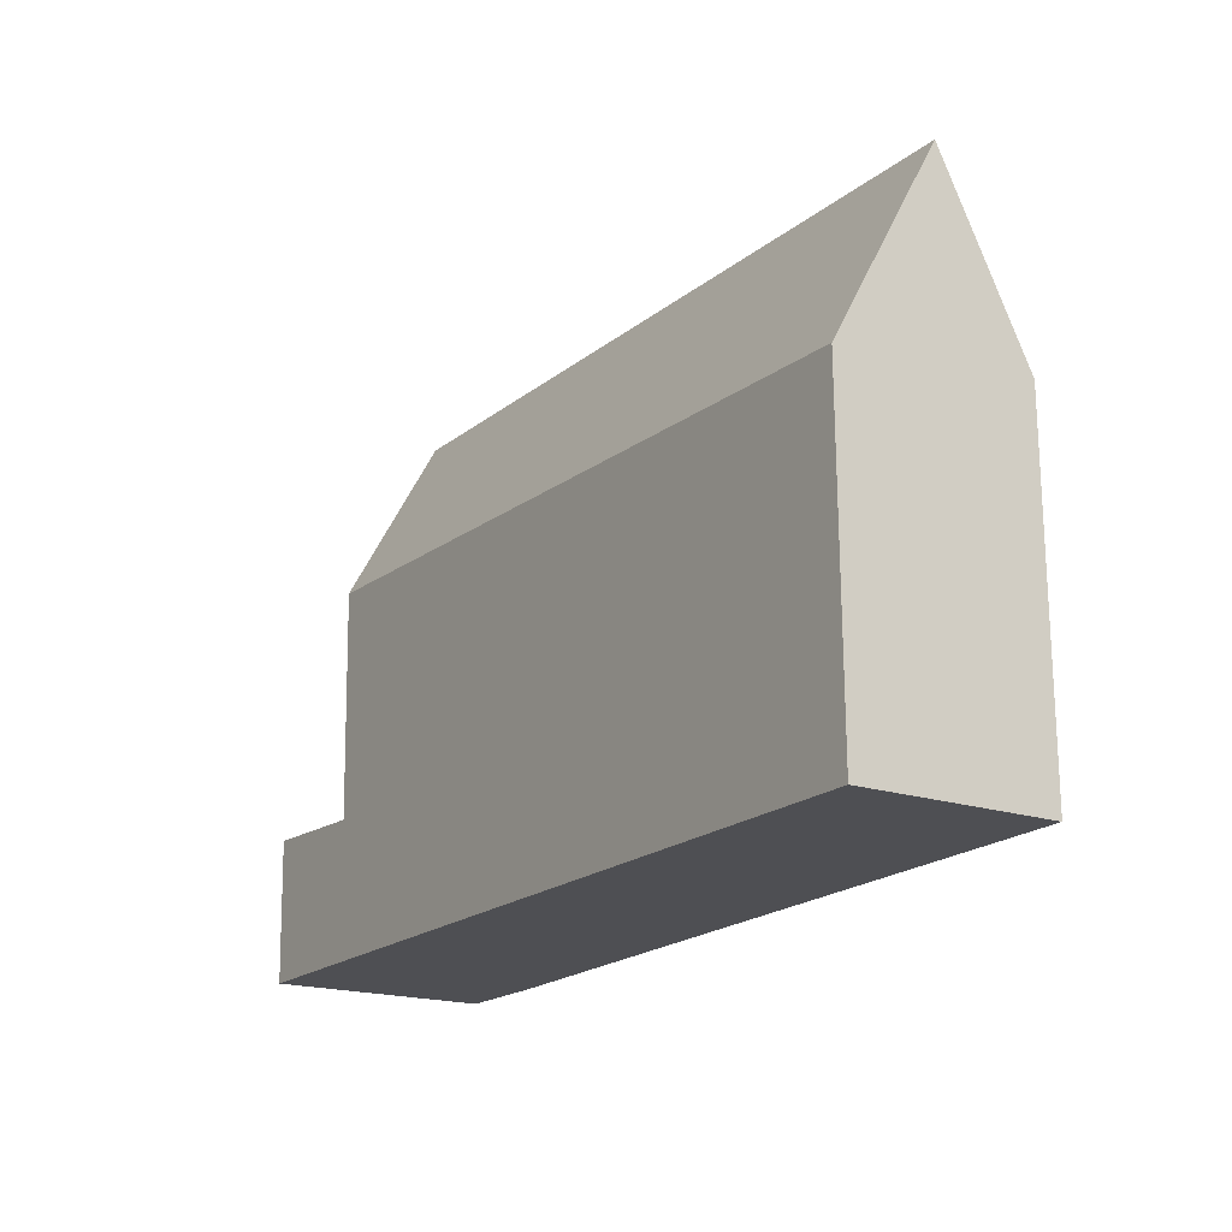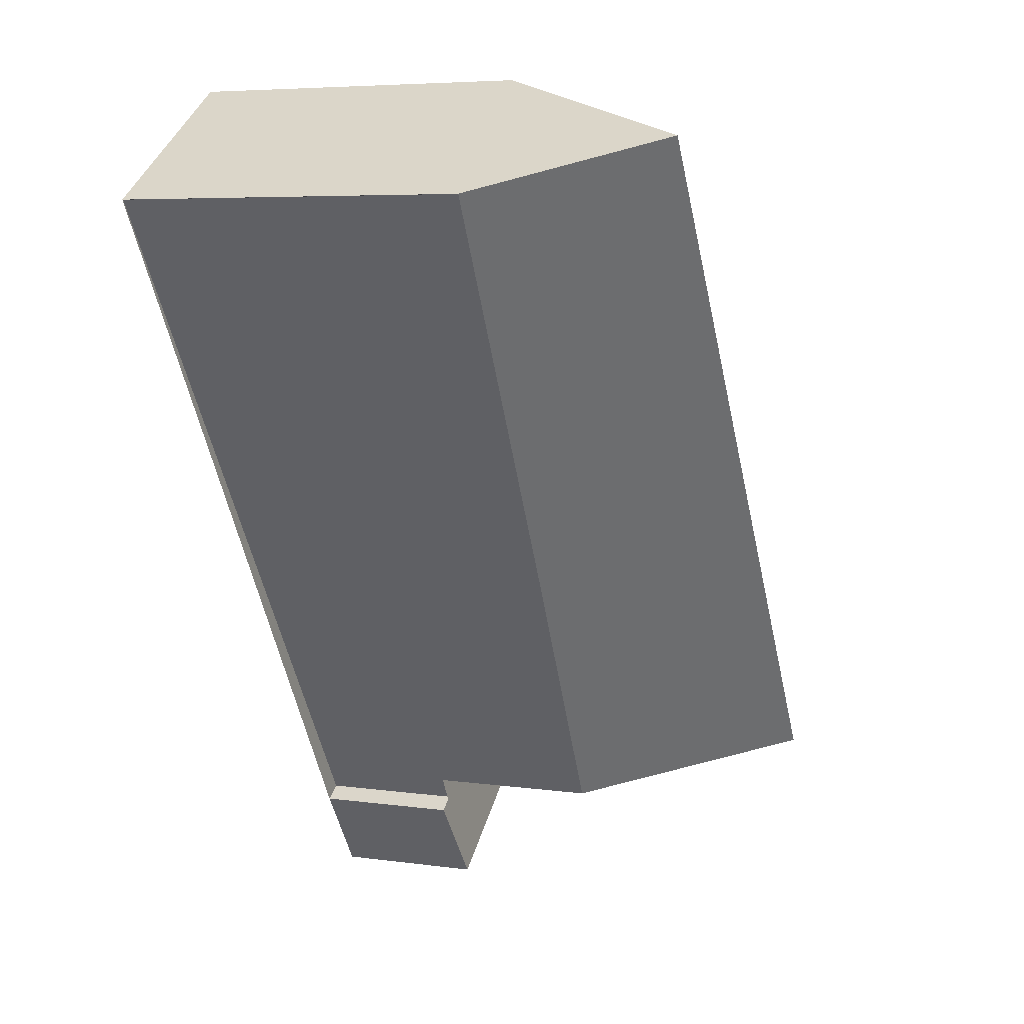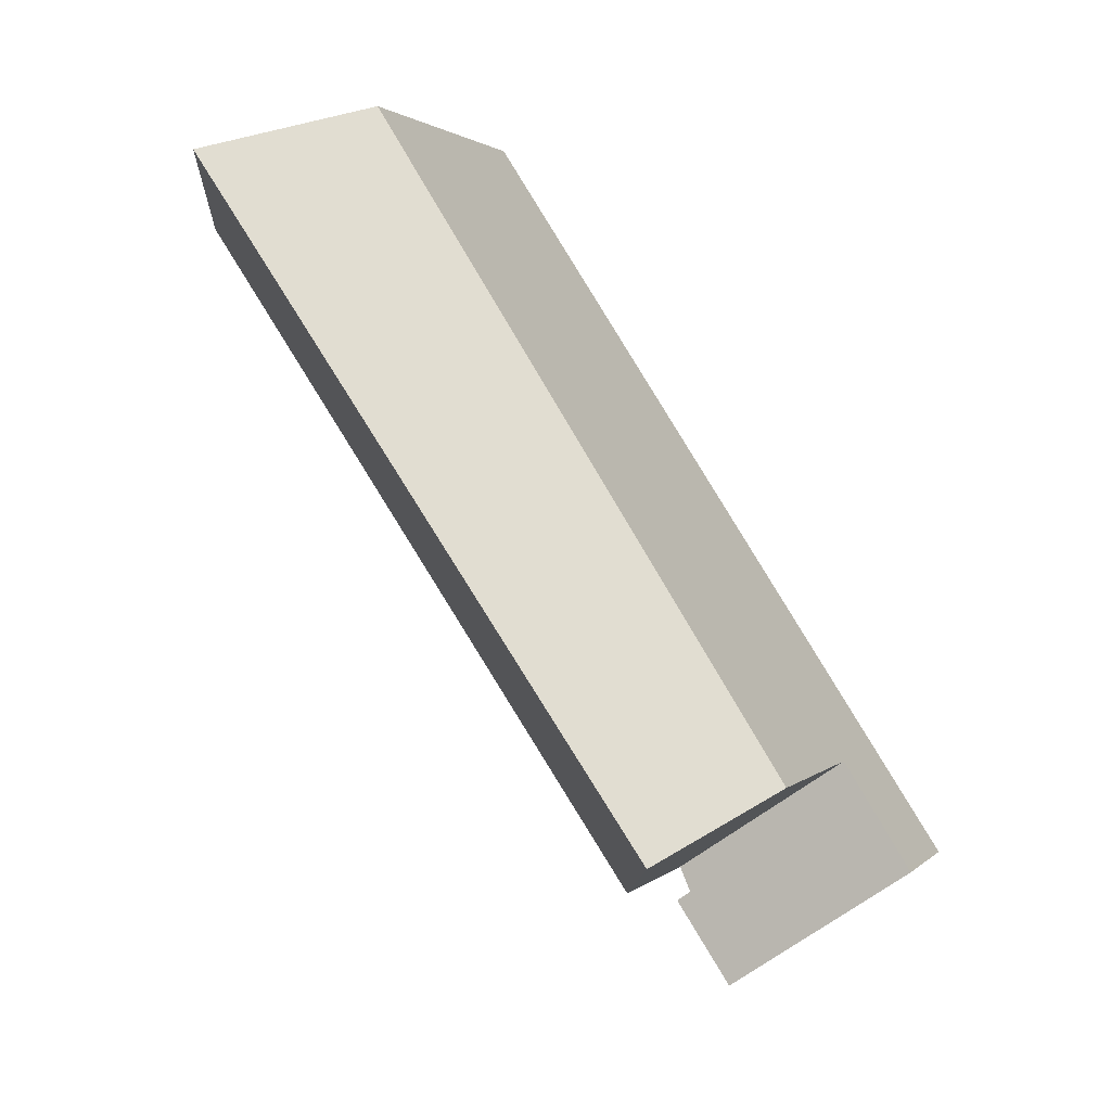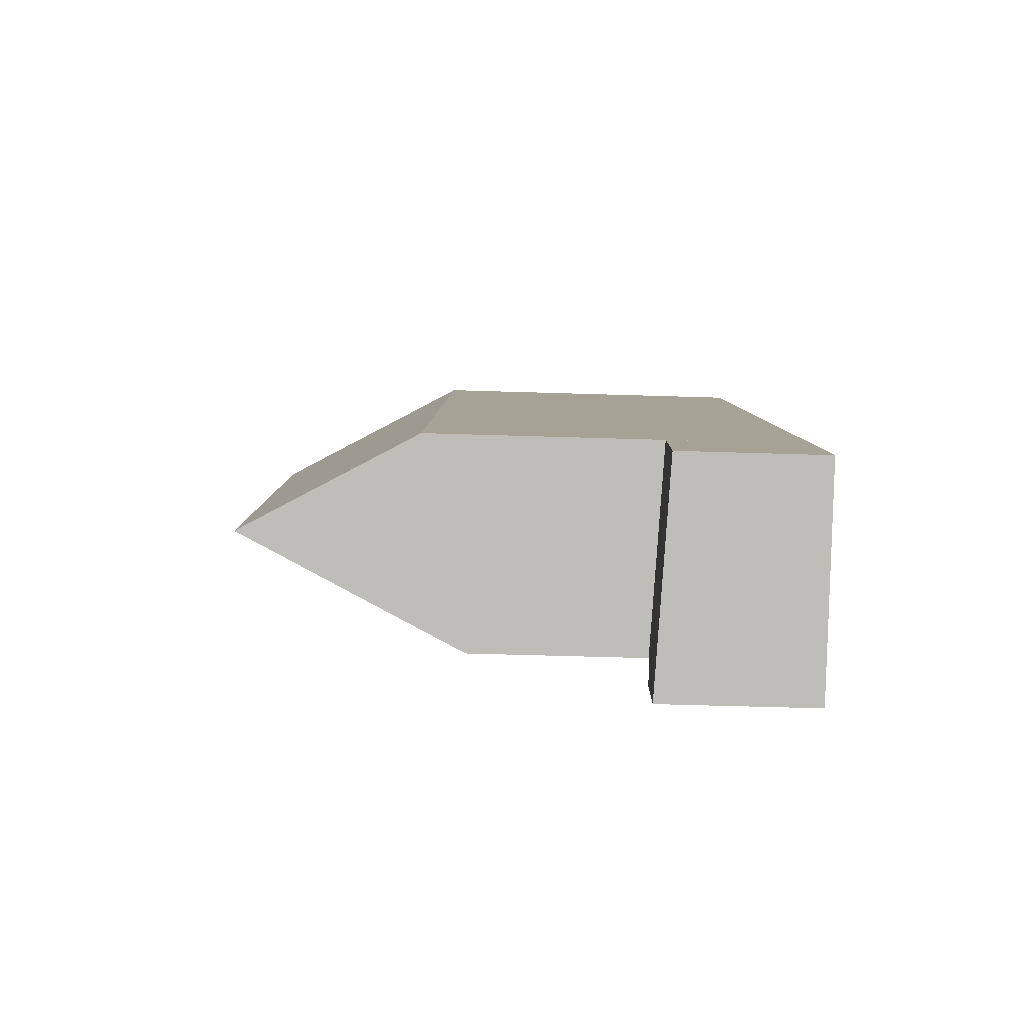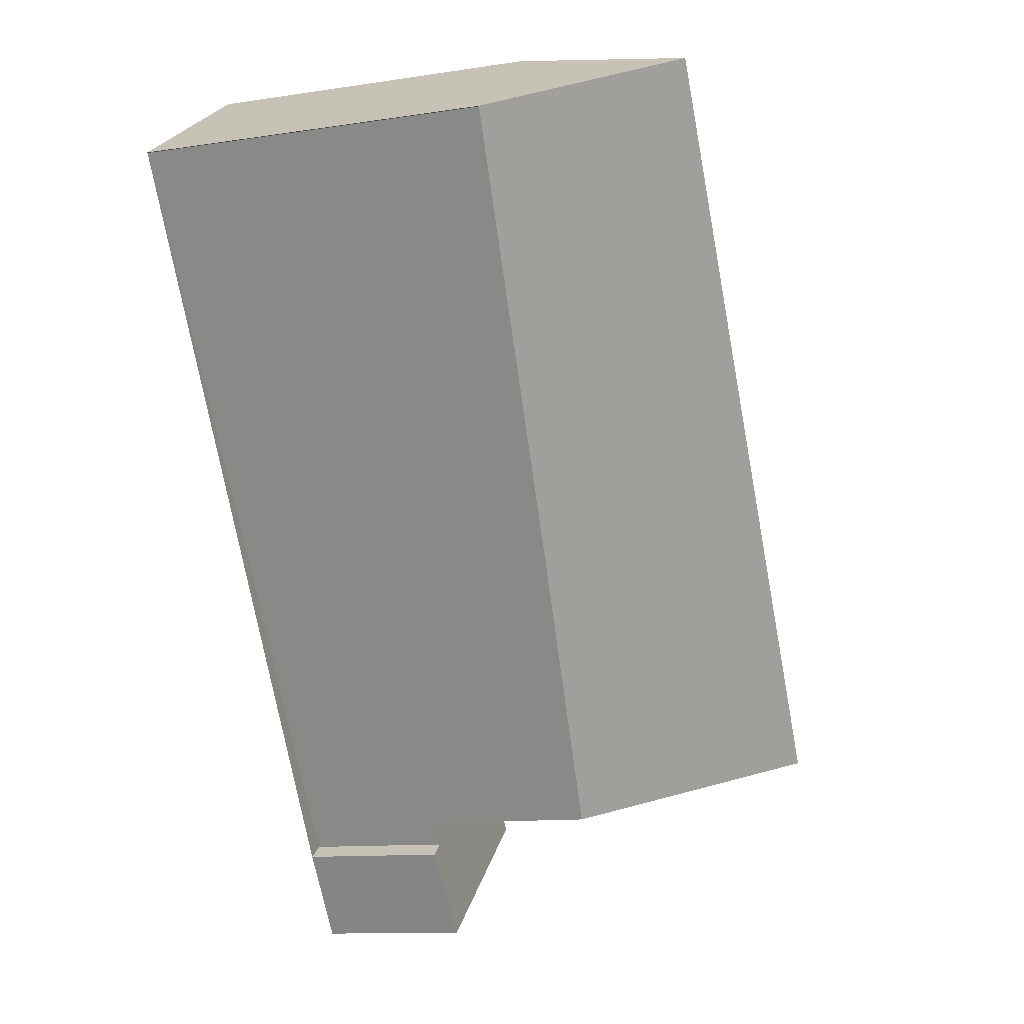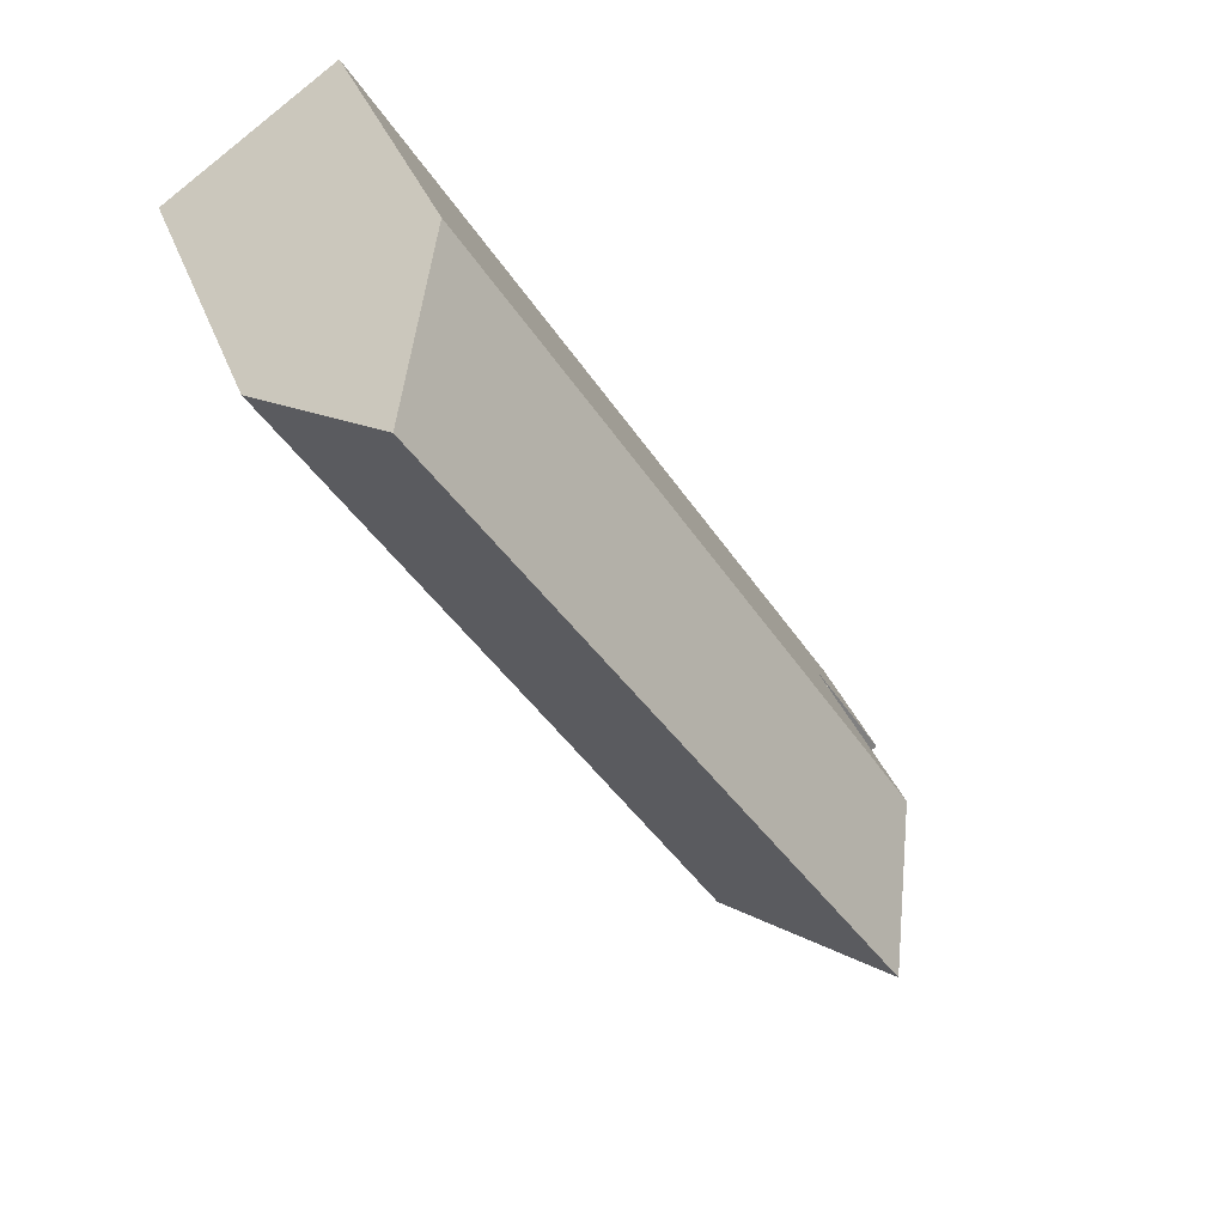
<metadata>
{"format":"obj","ext":"obj","renderer":"f3d","projection":"perspective","resolution":1024,"background":"white","views":[{"elev":71.9,"azim":179.5,"up":"+Y"},{"elev":5.9,"azim":-67.0,"up":"+Y"},{"elev":1.7,"azim":20.2,"up":"+Y"},{"elev":-50.9,"azim":88.0,"up":"+Y"},{"elev":-11.7,"azim":-69.9,"up":"+Y"},{"elev":33.6,"azim":-18.3,"up":"+Y"}]}
</metadata>
<code>
v -337.2 -1416 7.539
v -337.2 -1416 7.488
v -333.6 -1413 7.098
v -323.3 -1429 2.979
v -327.2 -1432 3.181
v -328.4 -1430 3.096
v -328.1 -1430 3.076
v -335.6 -1415 11.34
v -335.6 -1415 11.34
v -328.4 -1429 6.648
v -324.8 -1427 7.624
v -326.5 -1428 11.21
v -326.7 -1432 3.155
v -325.7 -1431 3.104
v -323.4 -1429 2.981
v -324.8 -1427 2.869
v -327.2 -1429 2.992
v -324.8 -1427 2.868
v -325.8 -1431 3.099
v -323.4 -1429 2.975
v -323.4 -1429 2.974
v -328.4 -1429 3.053
v -324.8 -1427 2.868
v -333.7 -1413 7.126
v -324.8 -1427 7.681
v -324.8 -1427 2.869
v -337 -1416 7.975
v -328.2 -1429 3.043
v -328.2 -1429 7.083
v -336 -1415 10.33
v -327.2 -1429 2.992
v -327.2 -1429 9.44
v -335.6 -1415 11.34
v -336 -1415 10.33
v -335.6 -1415 11.34
v -333.6 -1413 7.127
v -333.6 -1413 7.099
v -337 -1416 7.975
v -337.2 -1416 7.494
v -330.1 -1423 11.26
v -328.4 -1422 7.458
v -328.4 -1422 7.413
v -330.1 -1423 11.26
v -330.7 -1423 9.799
v -331.7 -1424 7.442
v -331.9 -1424 7.007
v -326.5 -1428 11.21
v -327.2 -1429 9.44
v -328.2 -1429 3.043
v -328.4 -1429 3.053
v -328.2 -1429 7.083
v -328.4 -1429 6.648
v -326.5 -1428 11.21
v -324.8 -1427 7.681
v -324.8 -1427 7.624
v -327.3 -1432 3.177
v -326.8 -1431 3.151
v -337.2 -1416 7.494
v -337.2 -1416 7.539
v -337.2 -1416 8.882e-16
v -337.2 -1416 0
v -337 -1416 7.975
v -337.2 -1416 7.488
v -337.2 -1416 8.882e-16
v -337 -1416 0
v -333.6 -1413 7.099
v -333.6 -1413 7.098
v -333.6 -1413 0
v -333.6 -1413 8.882e-16
v -323.4 -1429 2.981
v -323.3 -1429 2.979
v -323.3 -1429 0
v -323.4 -1429 0
v -327.3 -1432 3.177
v -327.2 -1432 3.181
v -327.2 -1432 0
v -327.3 -1432 0
v -328.1 -1430 3.076
v -328.4 -1430 3.096
v -328.4 -1430 0
v -328.1 -1430 0
v -328.4 -1429 3.053
v -328.1 -1430 3.076
v -328.1 -1430 0
v -328.4 -1429 0
v -333.7 -1413 7.126
v -335.6 -1415 11.34
v -335.6 -1415 1.776e-15
v -333.7 -1413 0
v -327.2 -1432 3.181
v -326.7 -1432 3.155
v -326.7 -1432 0
v -327.2 -1432 0
v -326.7 -1432 3.155
v -325.7 -1431 3.104
v -325.7 -1431 0
v -326.7 -1432 0
v -325.7 -1431 3.104
v -323.4 -1429 2.981
v -323.4 -1429 0
v -325.7 -1431 0
v -323.4 -1429 2.974
v -324.8 -1427 2.868
v -324.8 -1427 0
v -323.4 -1429 0
v -323.3 -1429 2.979
v -323.4 -1429 2.974
v -323.4 -1429 0
v -323.3 -1429 0
v -333.6 -1413 7.098
v -333.7 -1413 7.126
v -333.7 -1413 0
v -333.6 -1413 0
v -336 -1415 10.33
v -337 -1416 7.975
v -337 -1416 0
v -336 -1415 0
v -335.6 -1415 11.34
v -336 -1415 10.33
v -336 -1415 0
v -335.6 -1415 1.776e-15
v -328.4 -1422 7.413
v -333.6 -1413 7.099
v -333.6 -1413 8.882e-16
v -328.4 -1422 0
v -337.2 -1416 7.488
v -337.2 -1416 7.494
v -337.2 -1416 0
v -337.2 -1416 8.882e-16
v -324.8 -1427 7.624
v -328.4 -1422 7.413
v -328.4 -1422 0
v -324.8 -1427 0
v -337.2 -1416 7.539
v -331.9 -1424 7.007
v -331.9 -1424 -8.882e-16
v -337.2 -1416 8.882e-16
v -331.9 -1424 7.007
v -328.4 -1429 6.648
v -328.4 -1429 0
v -331.9 -1424 -8.882e-16
v -328.4 -1430 3.096
v -327.3 -1432 3.177
v -327.3 -1432 0
v -328.4 -1430 0
v -337.2 -1416 0
v -337.2 -1416 0
v -333.6 -1413 0
v -323.3 -1429 0
v -327.2 -1432 0
v -328.4 -1430 0
v -328.1 -1430 0
f 34 30 8 33
f 20 15 14 19
f 21 4 15 20
f 19 17 16 20
f 20 16 18 21
f 28 22 10 29
f 25 11 23 26
f 39 2 27 38
f 31 28 29 32
f 38 27 30 34
f 32 12 25 26 31
f 44 34 33 43
f 35 9 24 36
f 36 24 3 37
f 46 1 39 38 45
f 45 38 34 44
f 40 35 36 41
f 41 36 37 42
f 48 44 43 47
f 52 46 45 51
f 51 45 44 48
f 57 13 5 56
f 19 14 13 57
f 53 40 41 54
f 54 41 42 55
f 56 6 7 50 49 57
f 57 49 17 19
f 59 60 61 58
f 63 64 65 62
f 67 68 69 66
f 71 72 73 70
f 75 76 77 74
f 79 80 81 78
f 83 84 85 82
f 87 88 89 86
f 91 92 93 90
f 95 96 97 94
f 99 100 101 98
f 103 104 105 102
f 107 108 109 106
f 111 112 113 110
f 115 116 117 114
f 119 120 121 118
f 123 124 125 122
f 127 128 129 126
f 131 132 133 130
f 135 136 137 134
f 139 140 141 138
f 143 144 145 142
f 147 148 149 150 151 152 146

</code>
